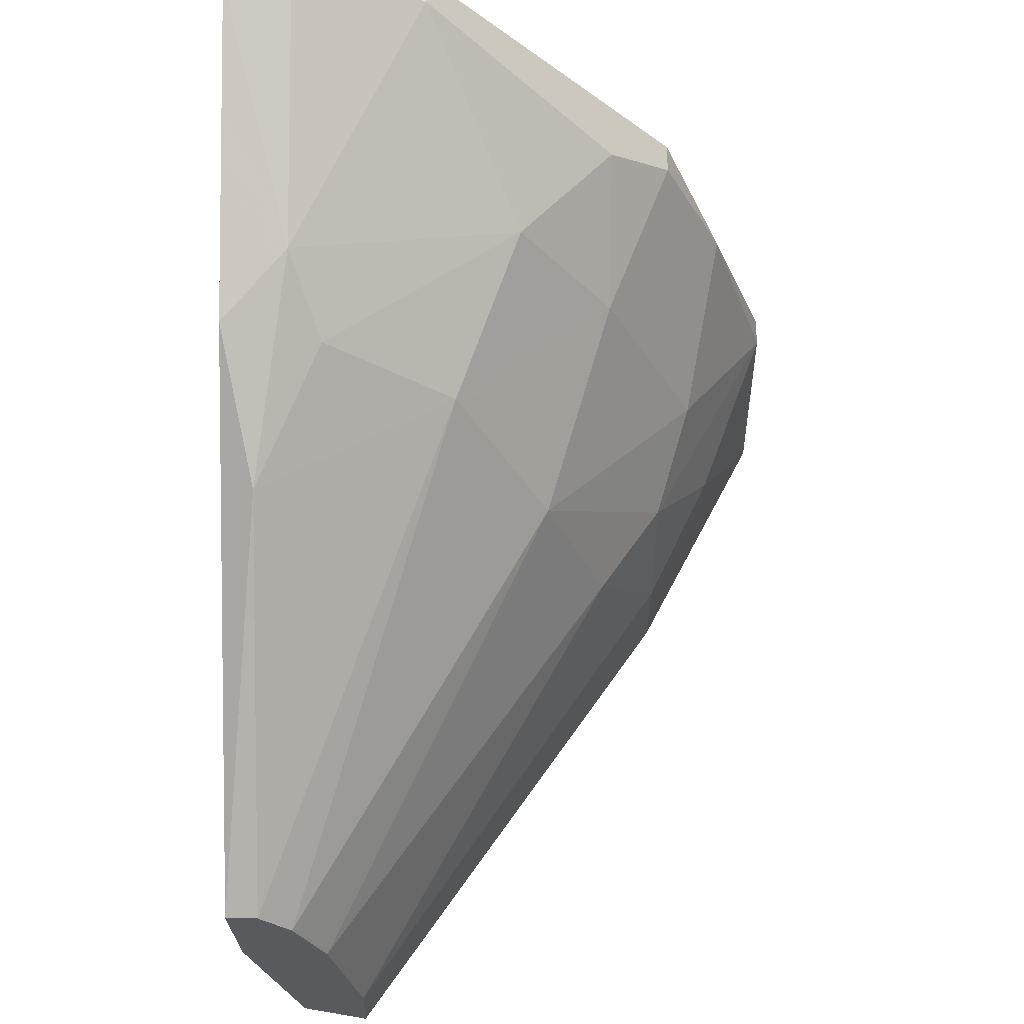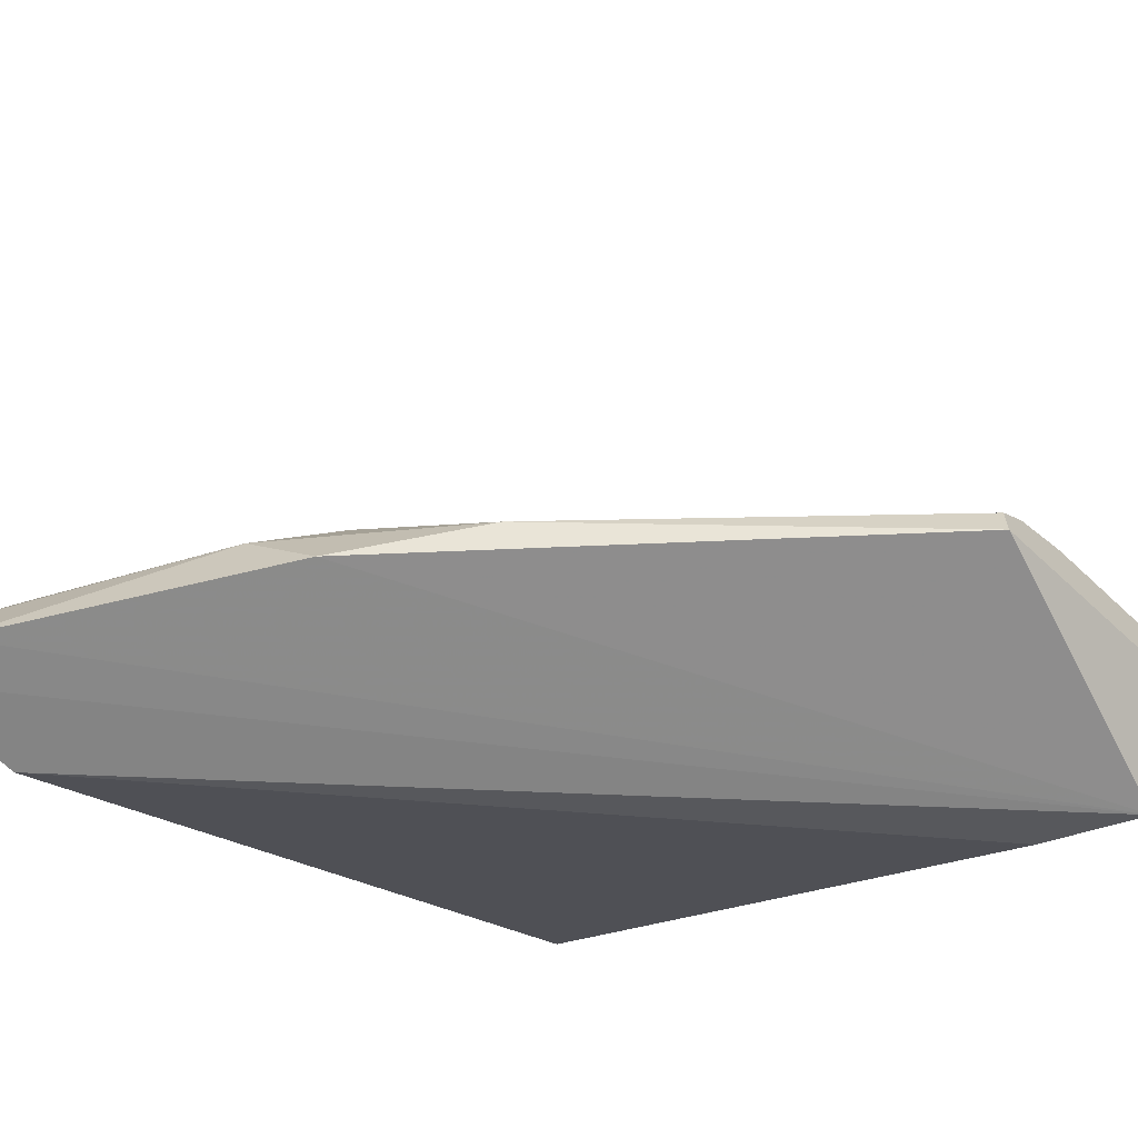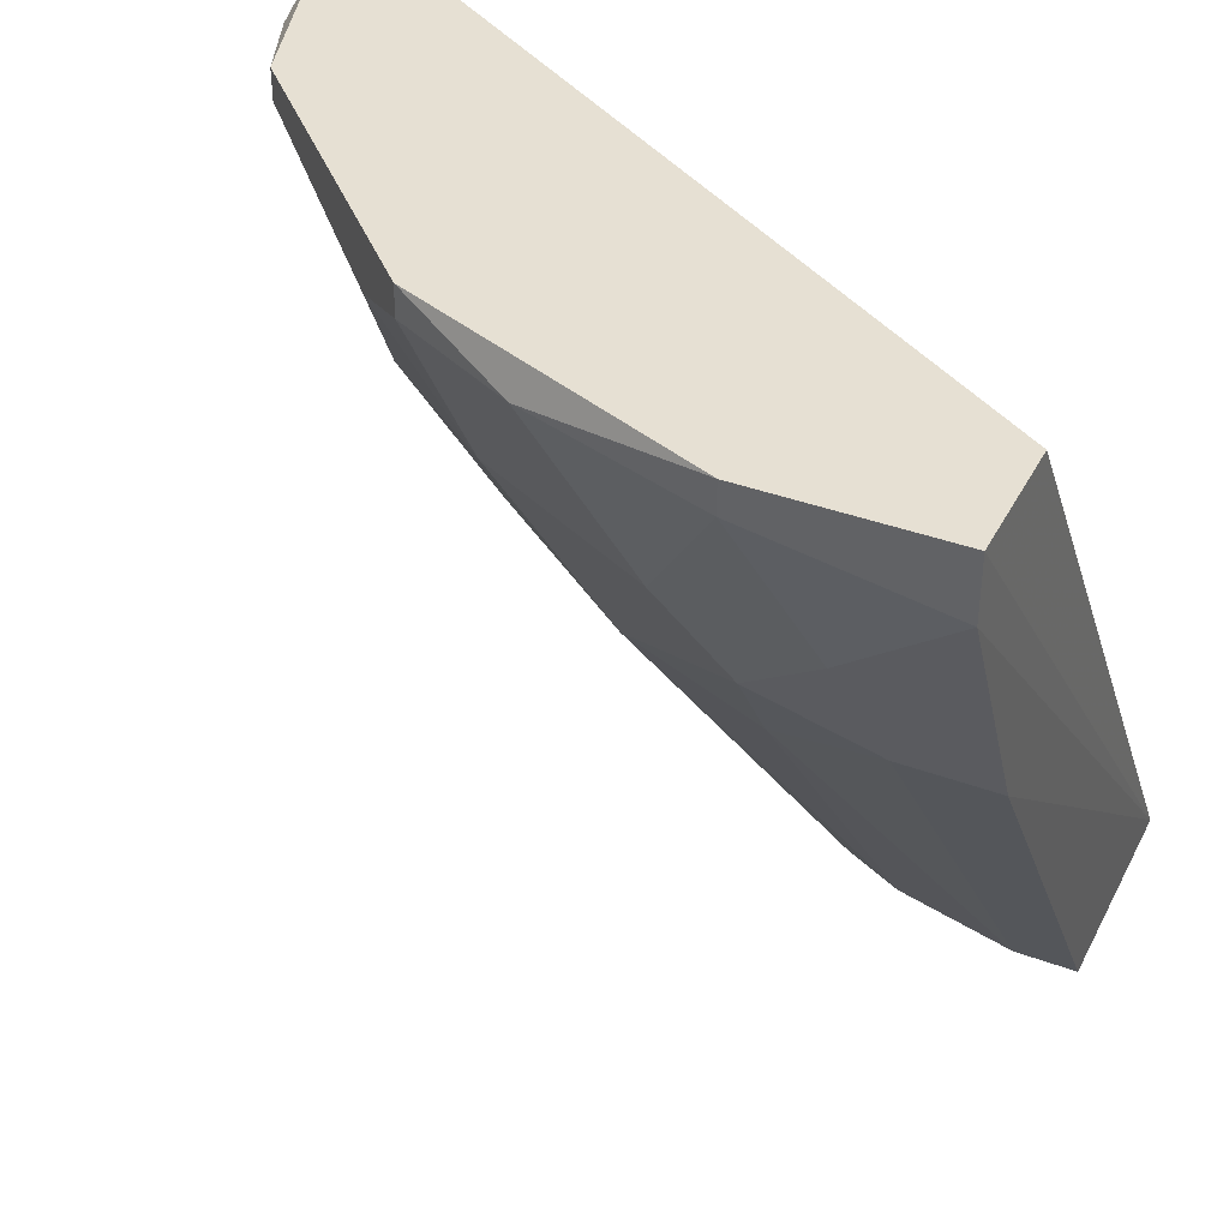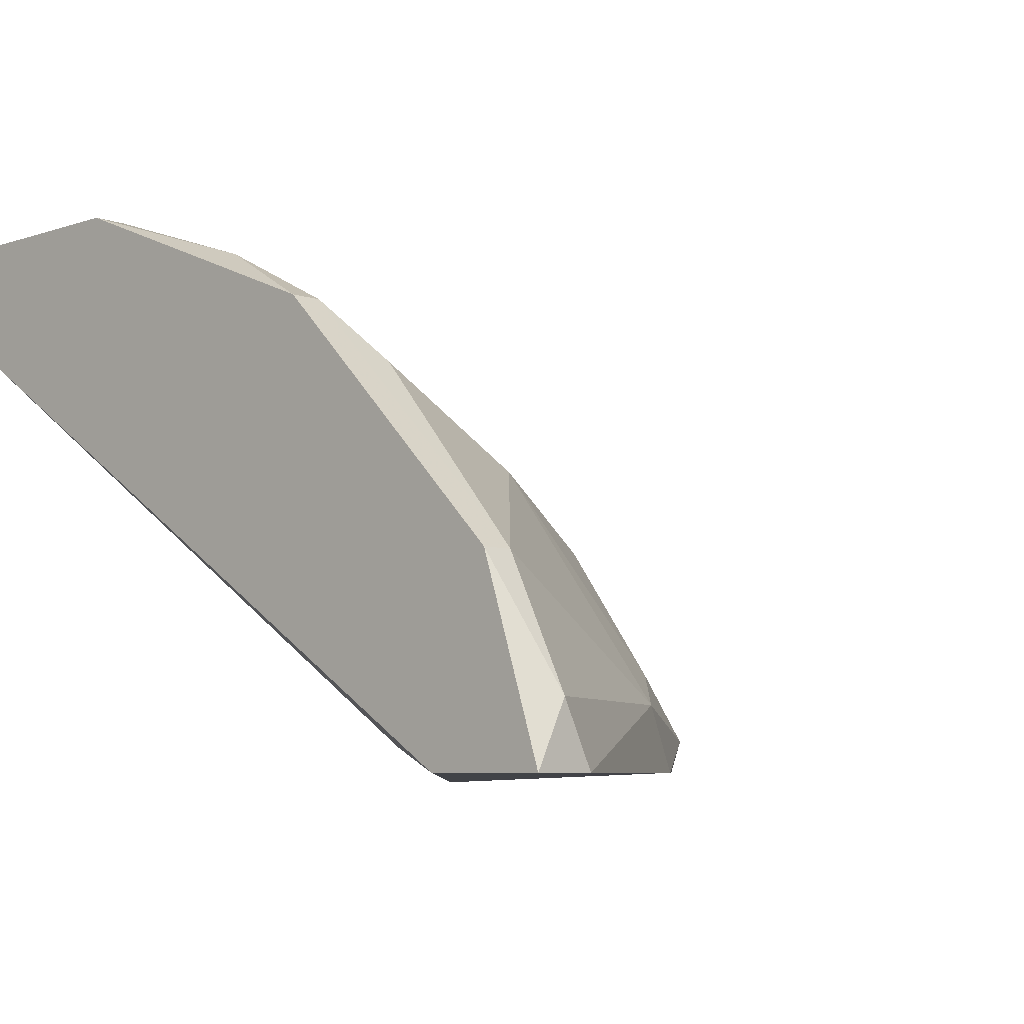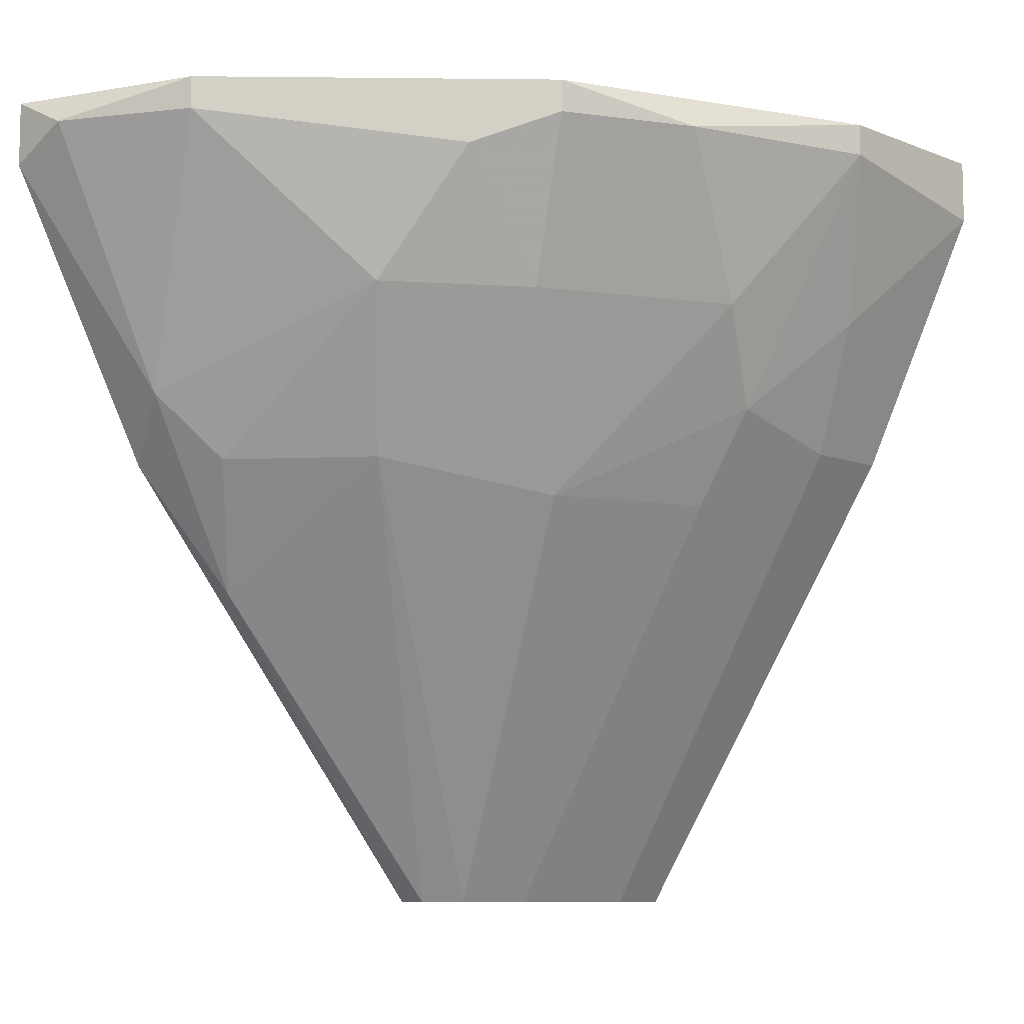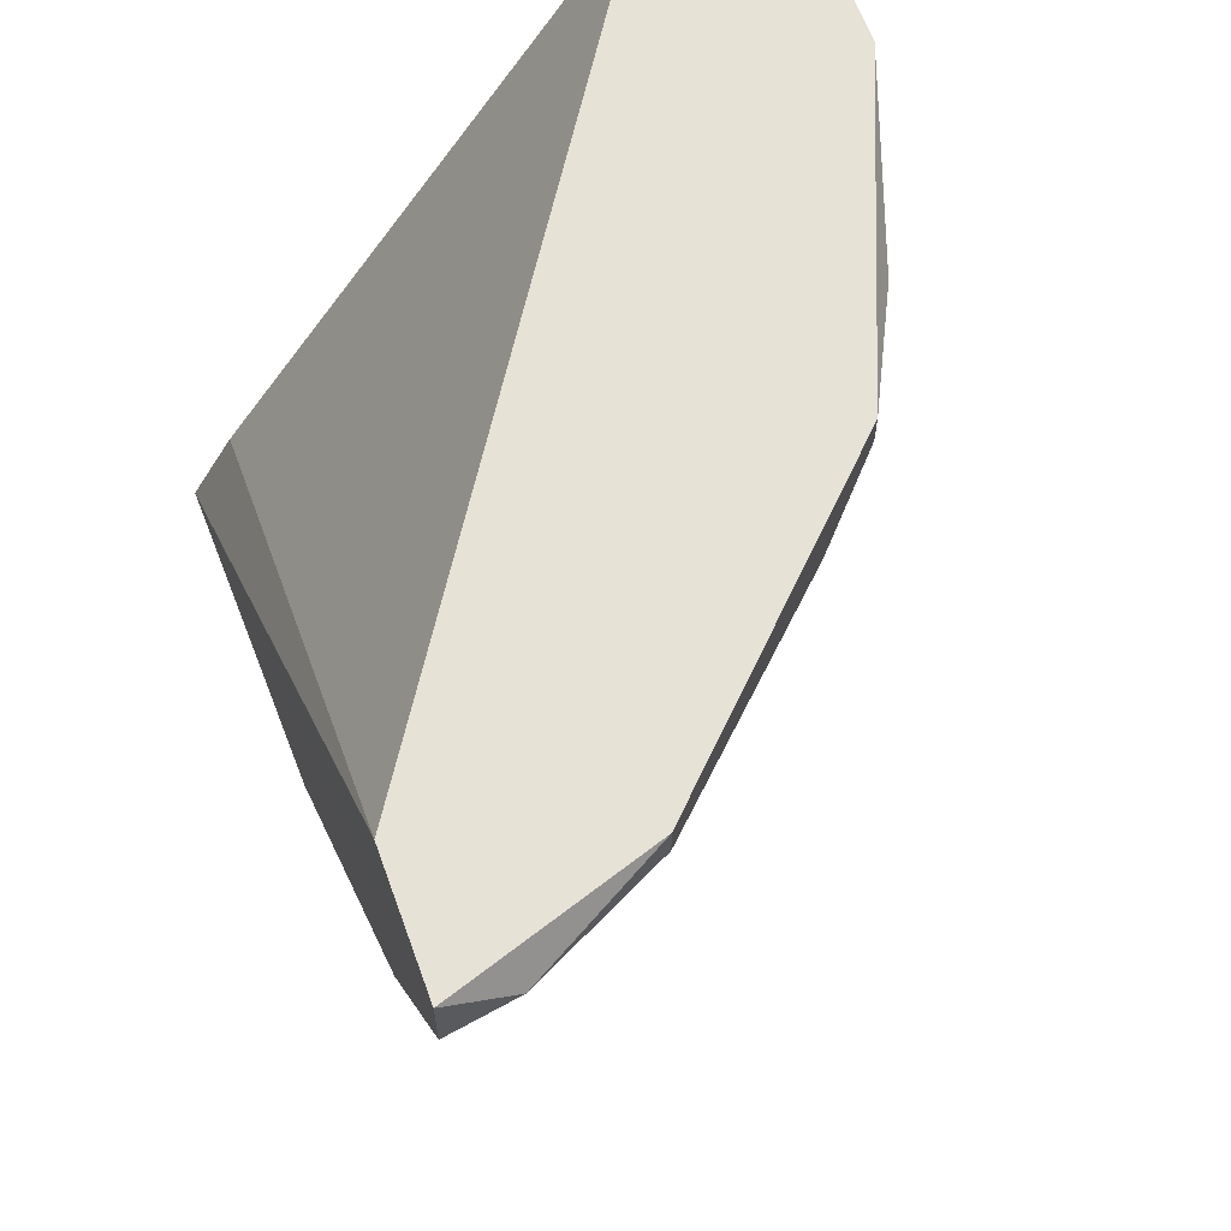
<metadata>
{"format":"obj","ext":"obj","renderer":"f3d","projection":"perspective","resolution":1024,"background":"white","views":[{"elev":-31.3,"azim":-90.8,"up":"+Y"},{"elev":-62.2,"azim":-46.9,"up":"+Z"},{"elev":38.3,"azim":25.1,"up":"+Y"},{"elev":-6.4,"azim":-135.4,"up":"+Z"},{"elev":-8.7,"azim":-46.6,"up":"+Y"},{"elev":63.0,"azim":-109.9,"up":"+Y"}]}
</metadata>
<code>
v -0.1866 -0.1522 0.1213
v 0 -0.04953 0.2612
v 0 -0.04953 0.2239
v 0 -0.2827 0.1306
v -0.2052 -0.04953 0.09328
v -0.1492 -0.05889 0.2239
v 0.005171 -0.2585 0.0897
v -0.08397 -0.2827 0.09328
v -0.06531 -0.1335 0.2239
v -0.2425 -0.06822 0.09328
v -0.112 -0.1615 0.1865
v -0.2239 -0.04953 0.1493
v -0.07466 -0.2827 0.112
v 0 -0.1428 0.2239
v -0.1772 -0.1055 0.1772
v -0.05598 -0.04953 0.2612
v 0 -0.2267 0.1026
v -0.1959 -0.1522 0.09328
v -0.1586 -0.1522 0.1586
v -0.05598 -0.05889 0.2612
v -0.05598 -0.2827 0.1213
v -0.2239 -0.05889 0.1493
v -0.08397 -0.1055 0.2332
v 0 -0.06822 0.2612
v -0.1679 -0.1894 0.1026
v -0.2052 -0.1335 0.112
v -0.02799 -0.1428 0.2239
v -0.2425 -0.04953 0.09328
v -0.01866 -0.2827 0.1306
v -0.1492 -0.04953 0.2239
v -0.00933 -0.2827 0.112
v -0.1399 -0.1055 0.2052
v -0.112 -0.05889 0.2425
v -0.2425 -0.05889 0.112
v -0.08397 -0.2827 0.1026
v -0.06531 -0.1615 0.2052
v -0.1679 -0.06822 0.2052
v -0.03732 -0.1055 0.2425
f 27 24 38
f 2 3 5
f 3 2 7
f 2 5 12
f 8 4 13
f 4 7 14
f 2 12 16
f 5 3 17
f 3 7 17
f 7 5 17
f 7 8 18
f 10 7 18
f 13 11 19
f 15 1 19
f 2 16 20
f 13 4 21
f 11 13 21
f 6 12 22
f 11 9 23
f 9 20 23
f 7 2 24
f 14 7 24
f 2 20 24
f 18 8 25
f 19 1 25
f 1 15 26
f 10 18 26
f 15 22 26
f 18 25 26
f 25 1 26
f 4 14 27
f 14 24 27
f 5 7 28
f 7 10 28
f 12 5 28
f 21 4 29
f 4 27 29
f 12 6 30
f 16 12 30
f 7 4 31
f 8 7 31
f 4 8 31
f 19 11 32
f 15 19 32
f 11 23 32
f 32 23 33
f 20 16 33
f 23 20 33
f 30 6 33
f 16 30 33
f 6 32 33
f 22 12 34
f 10 26 34
f 26 22 34
f 28 10 34
f 12 28 34
f 8 13 35
f 13 19 35
f 25 8 35
f 19 25 35
f 9 11 36
f 11 21 36
f 27 9 36
f 21 29 36
f 29 27 36
f 6 22 37
f 22 15 37
f 32 6 37
f 15 32 37
f 20 9 38
f 24 20 38
f 9 27 38

</code>
